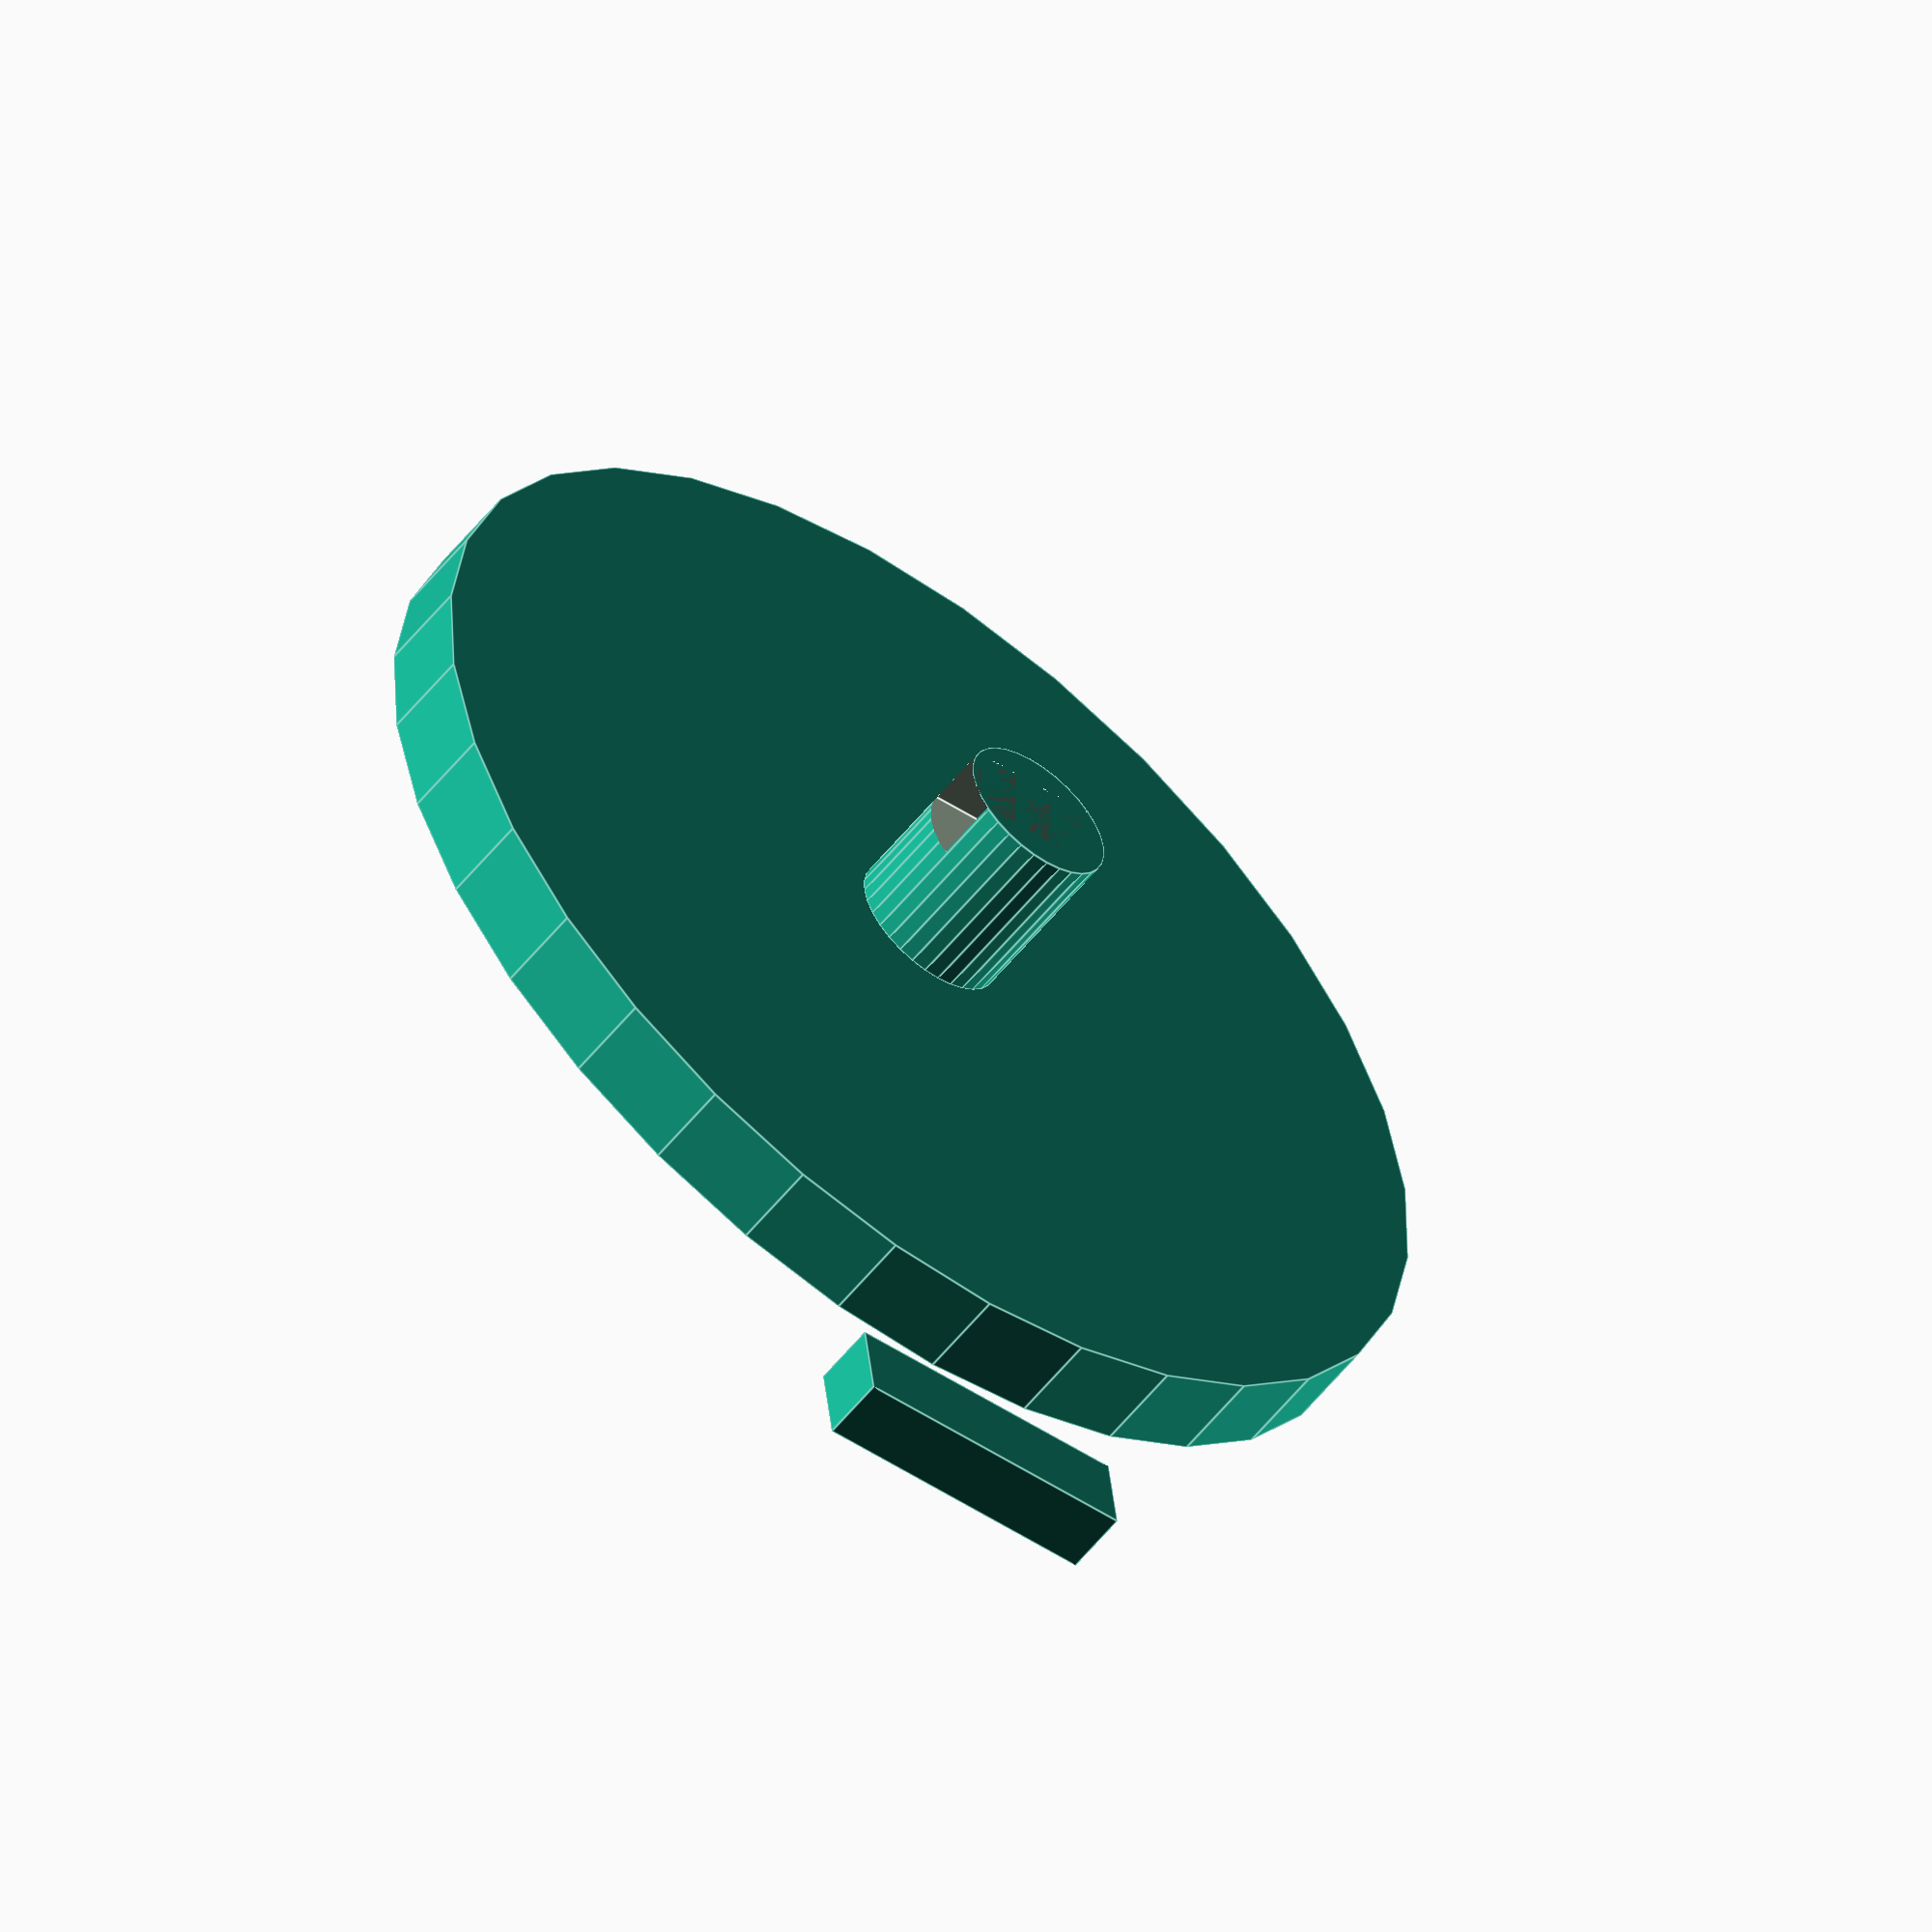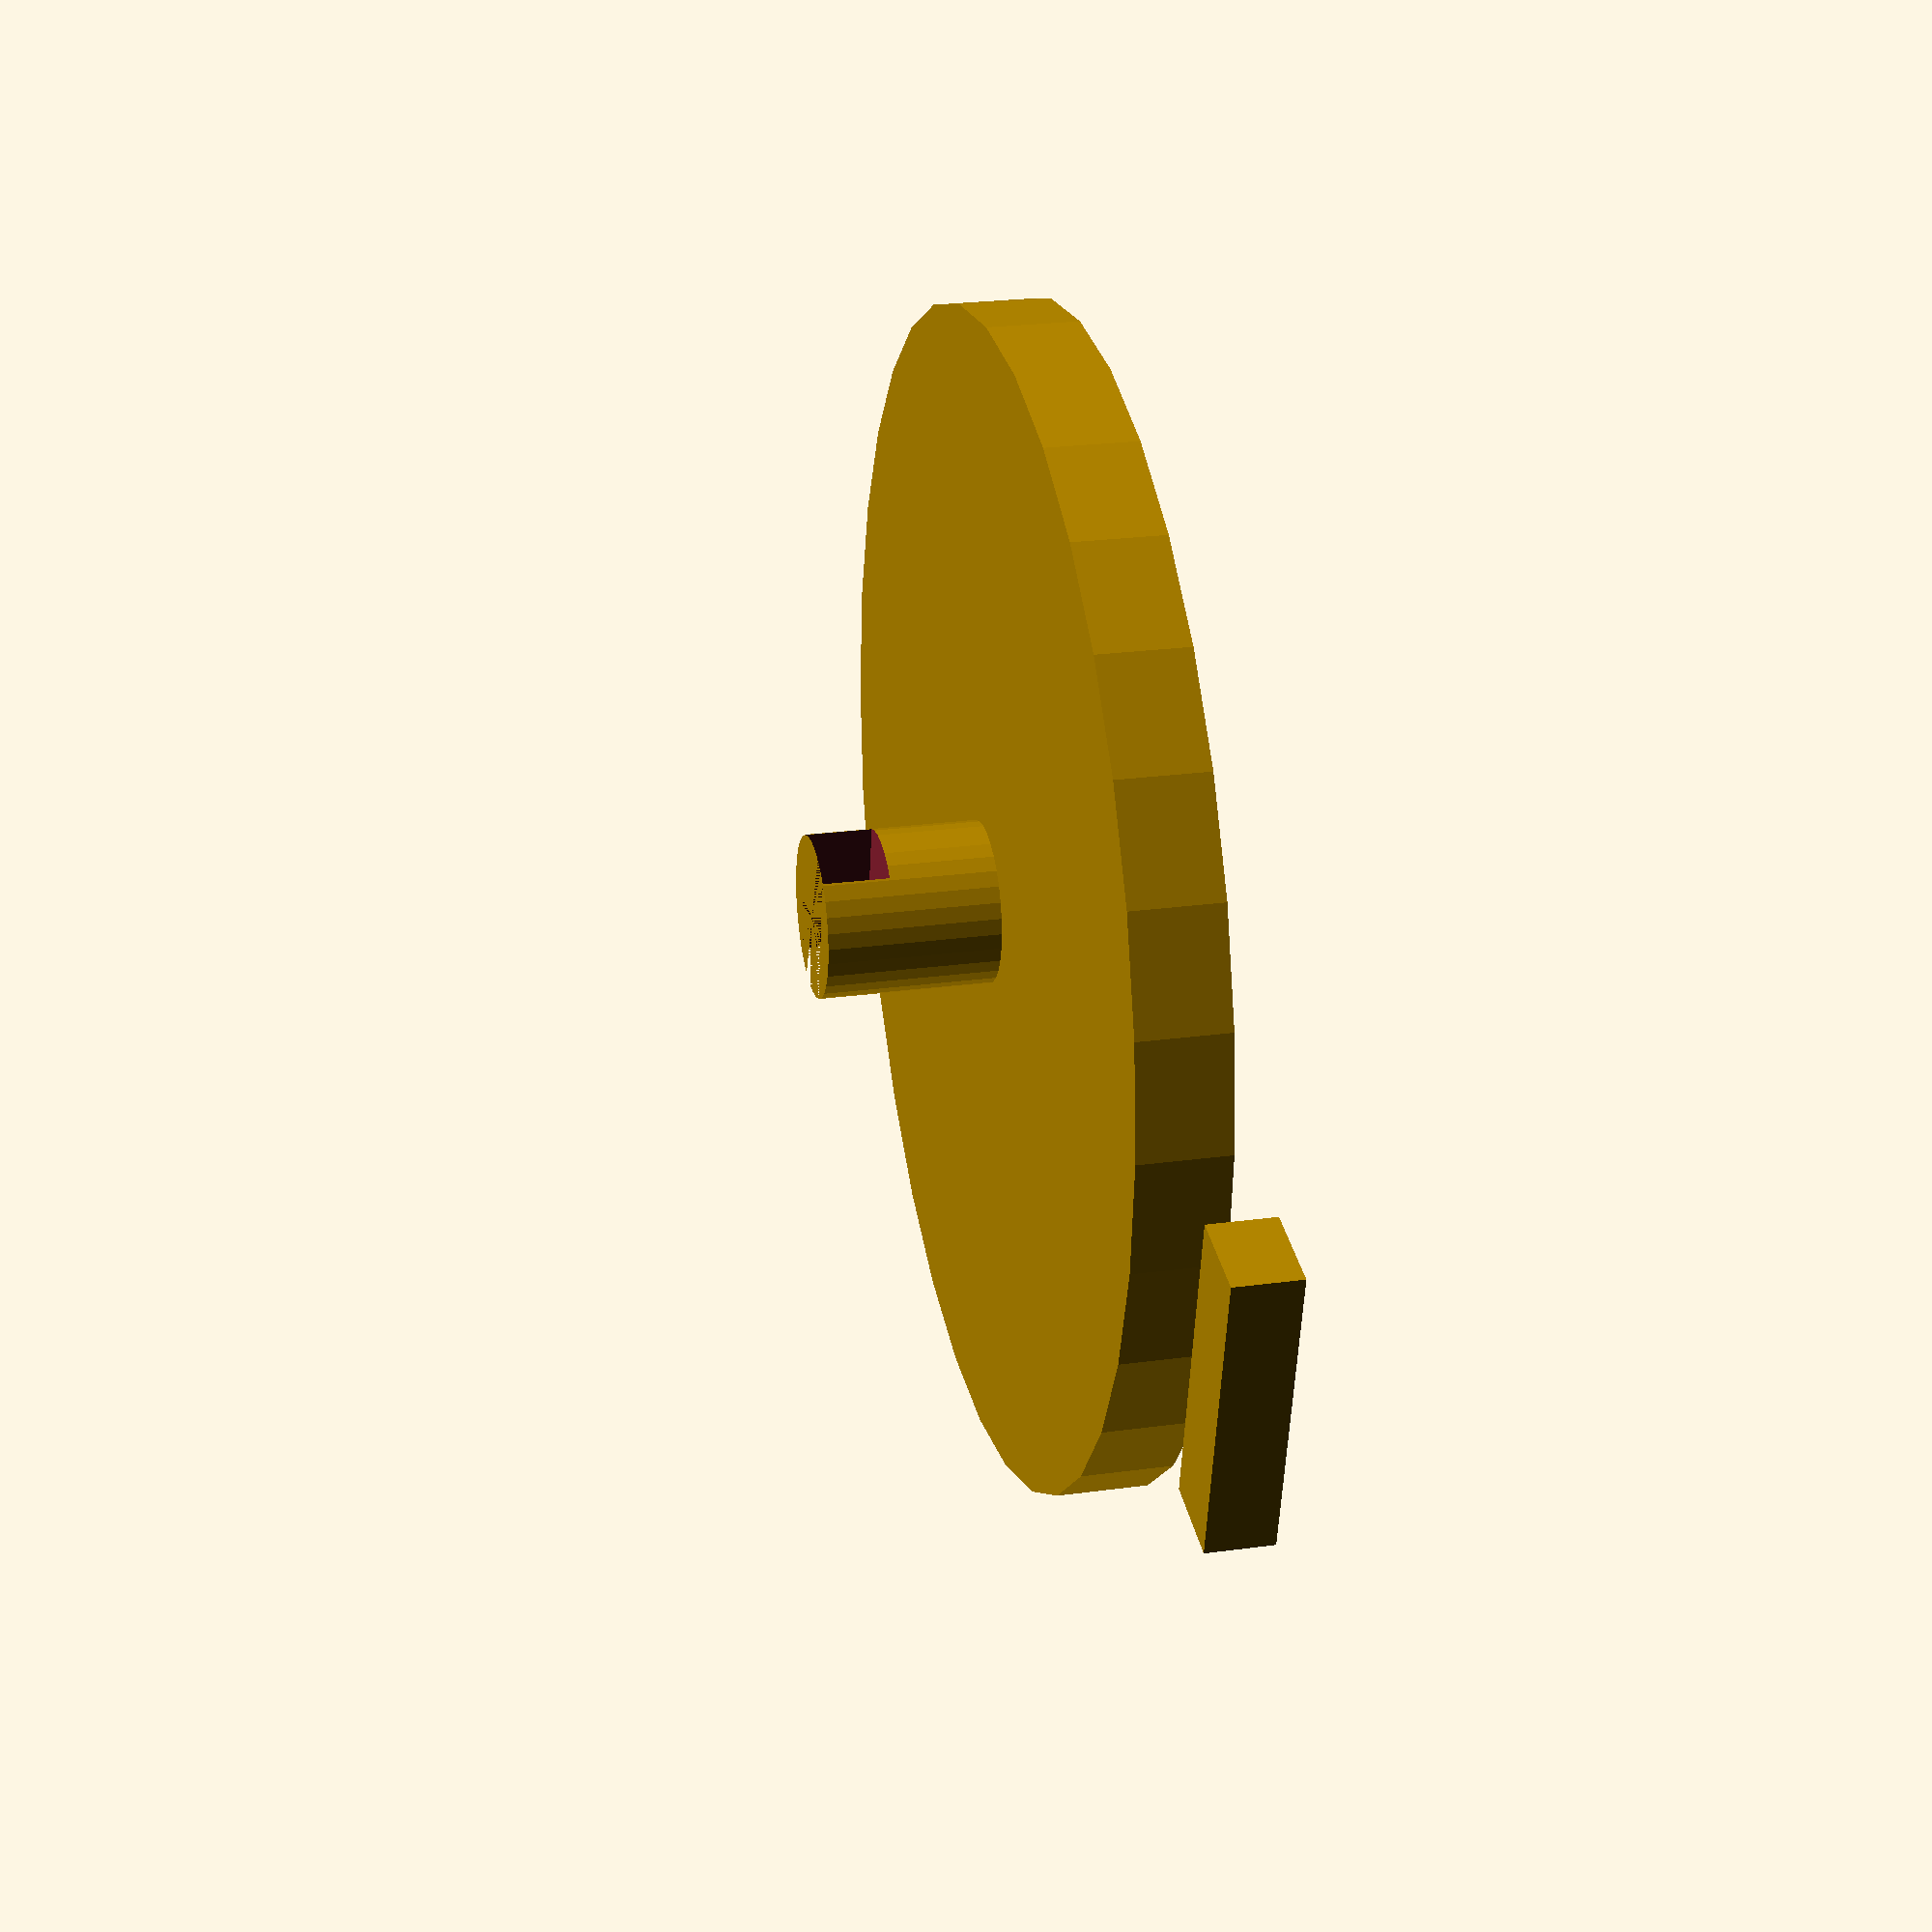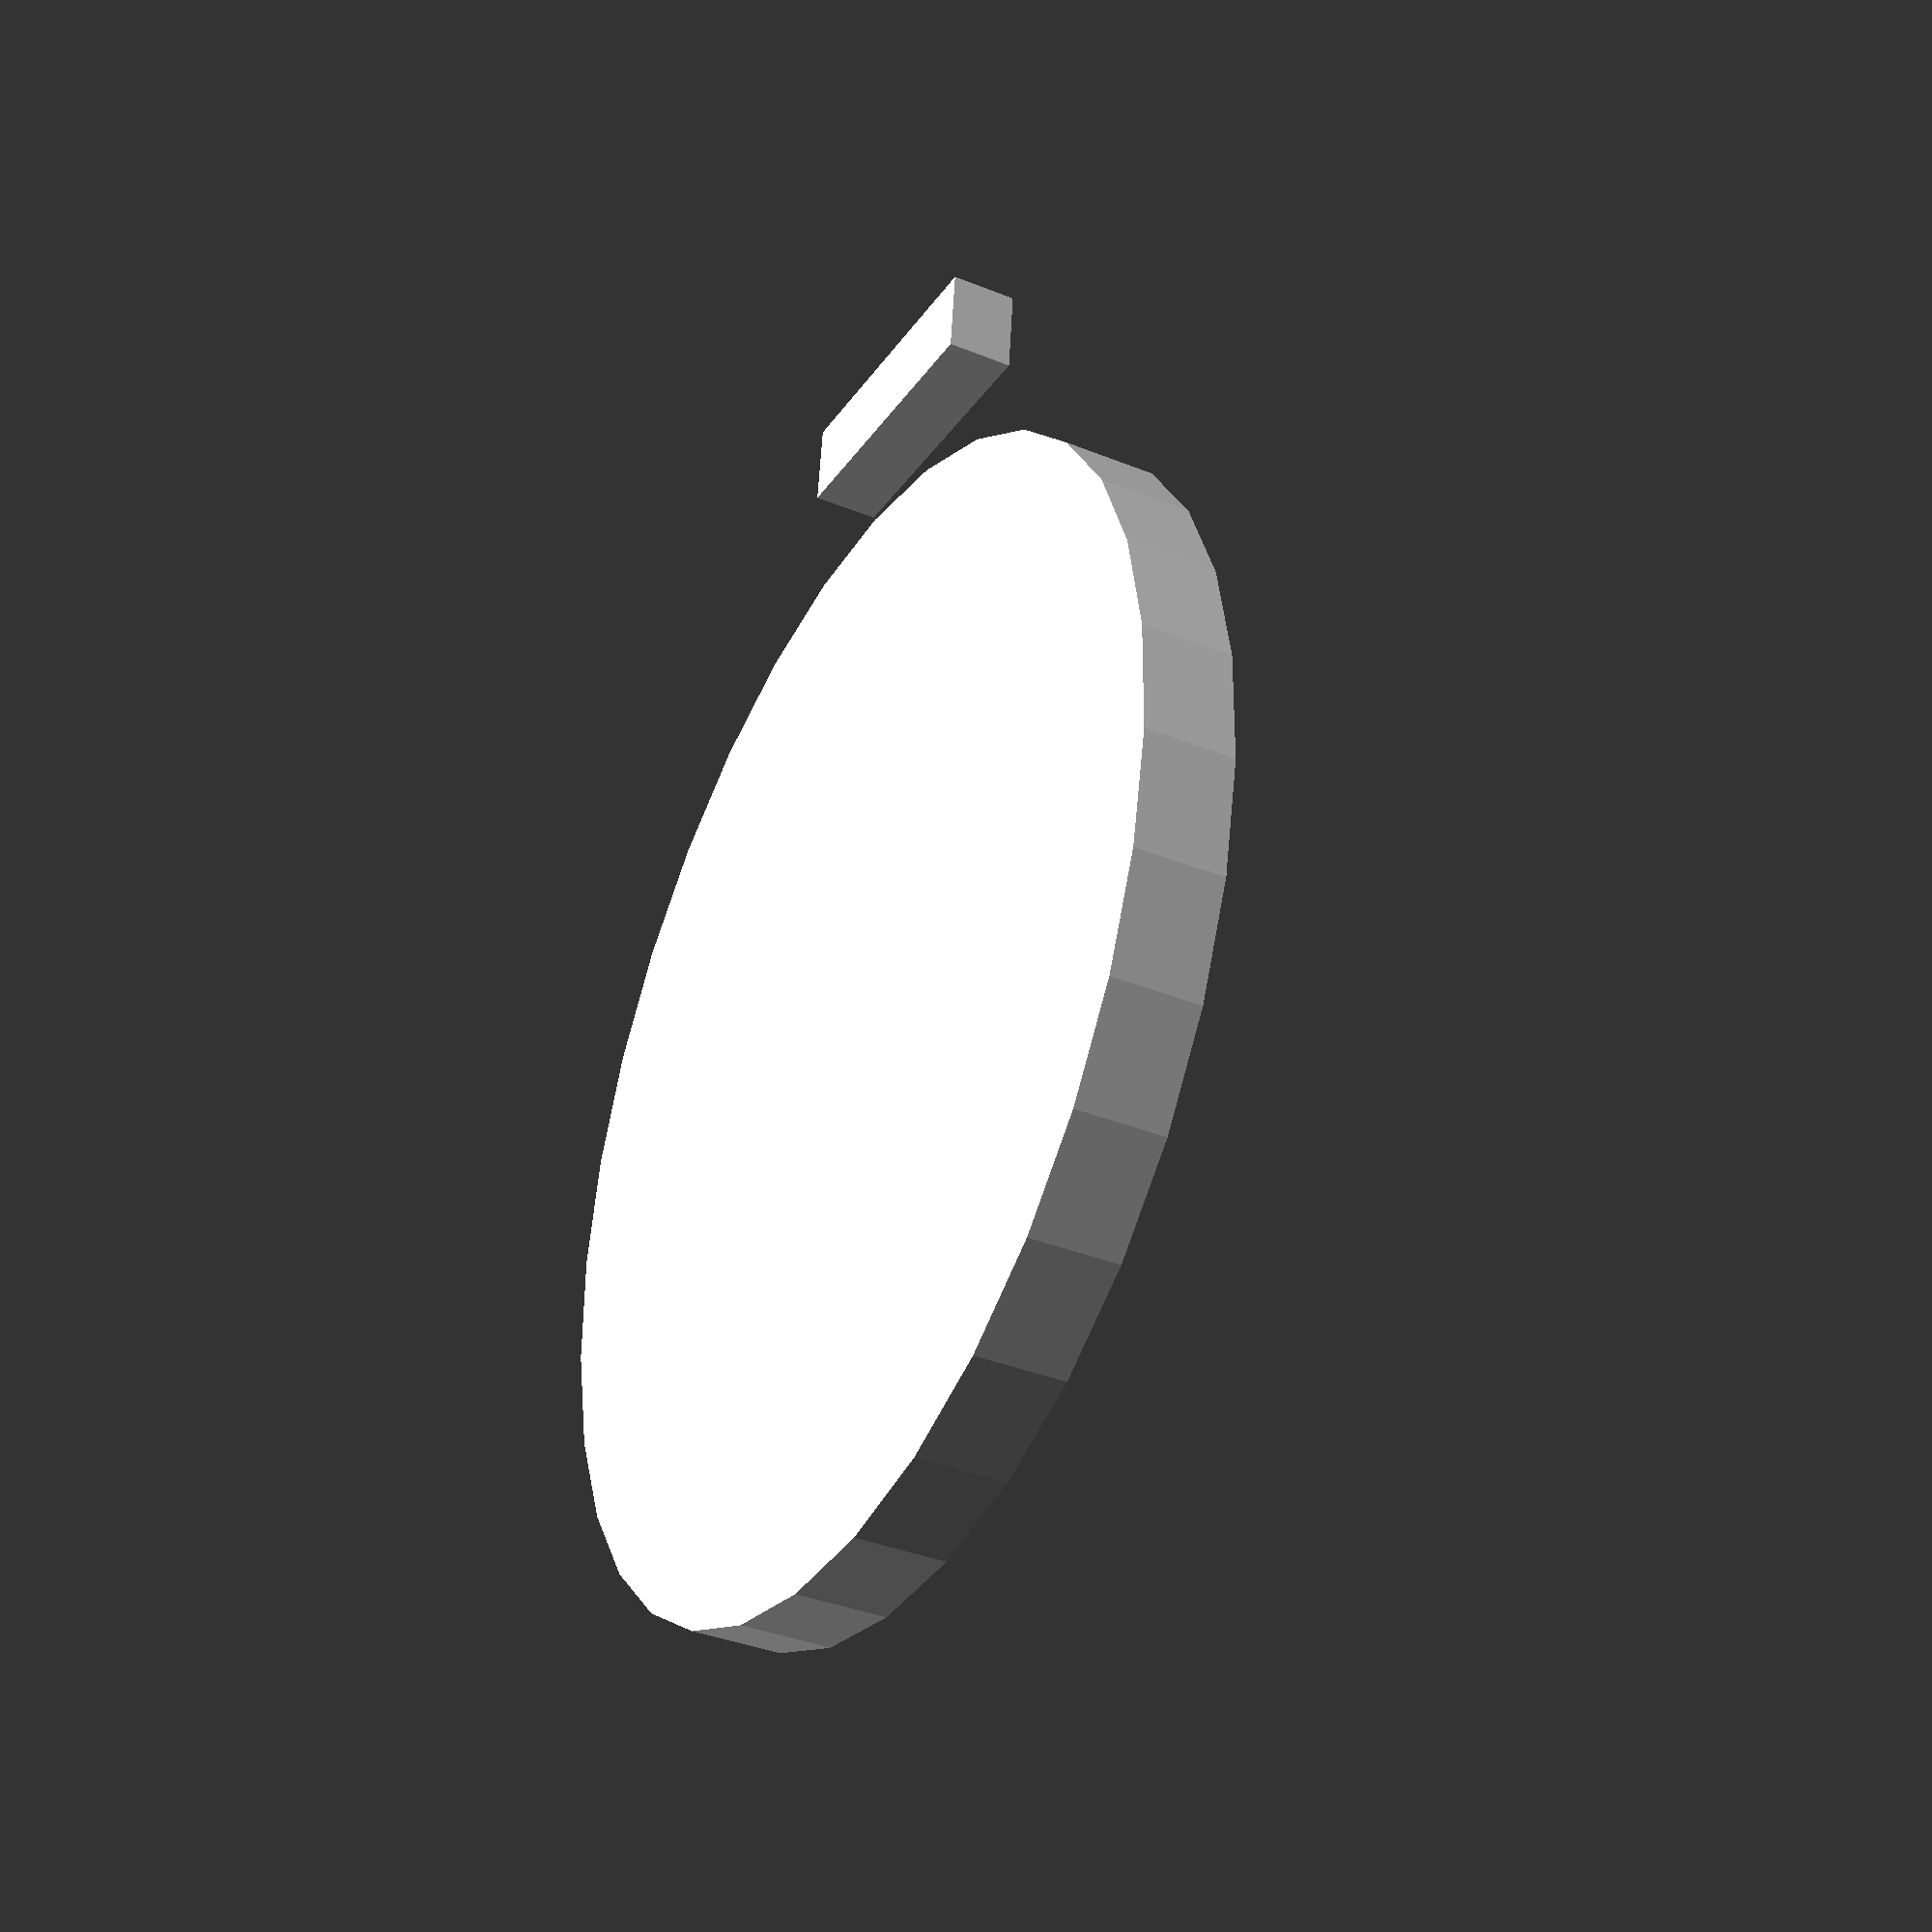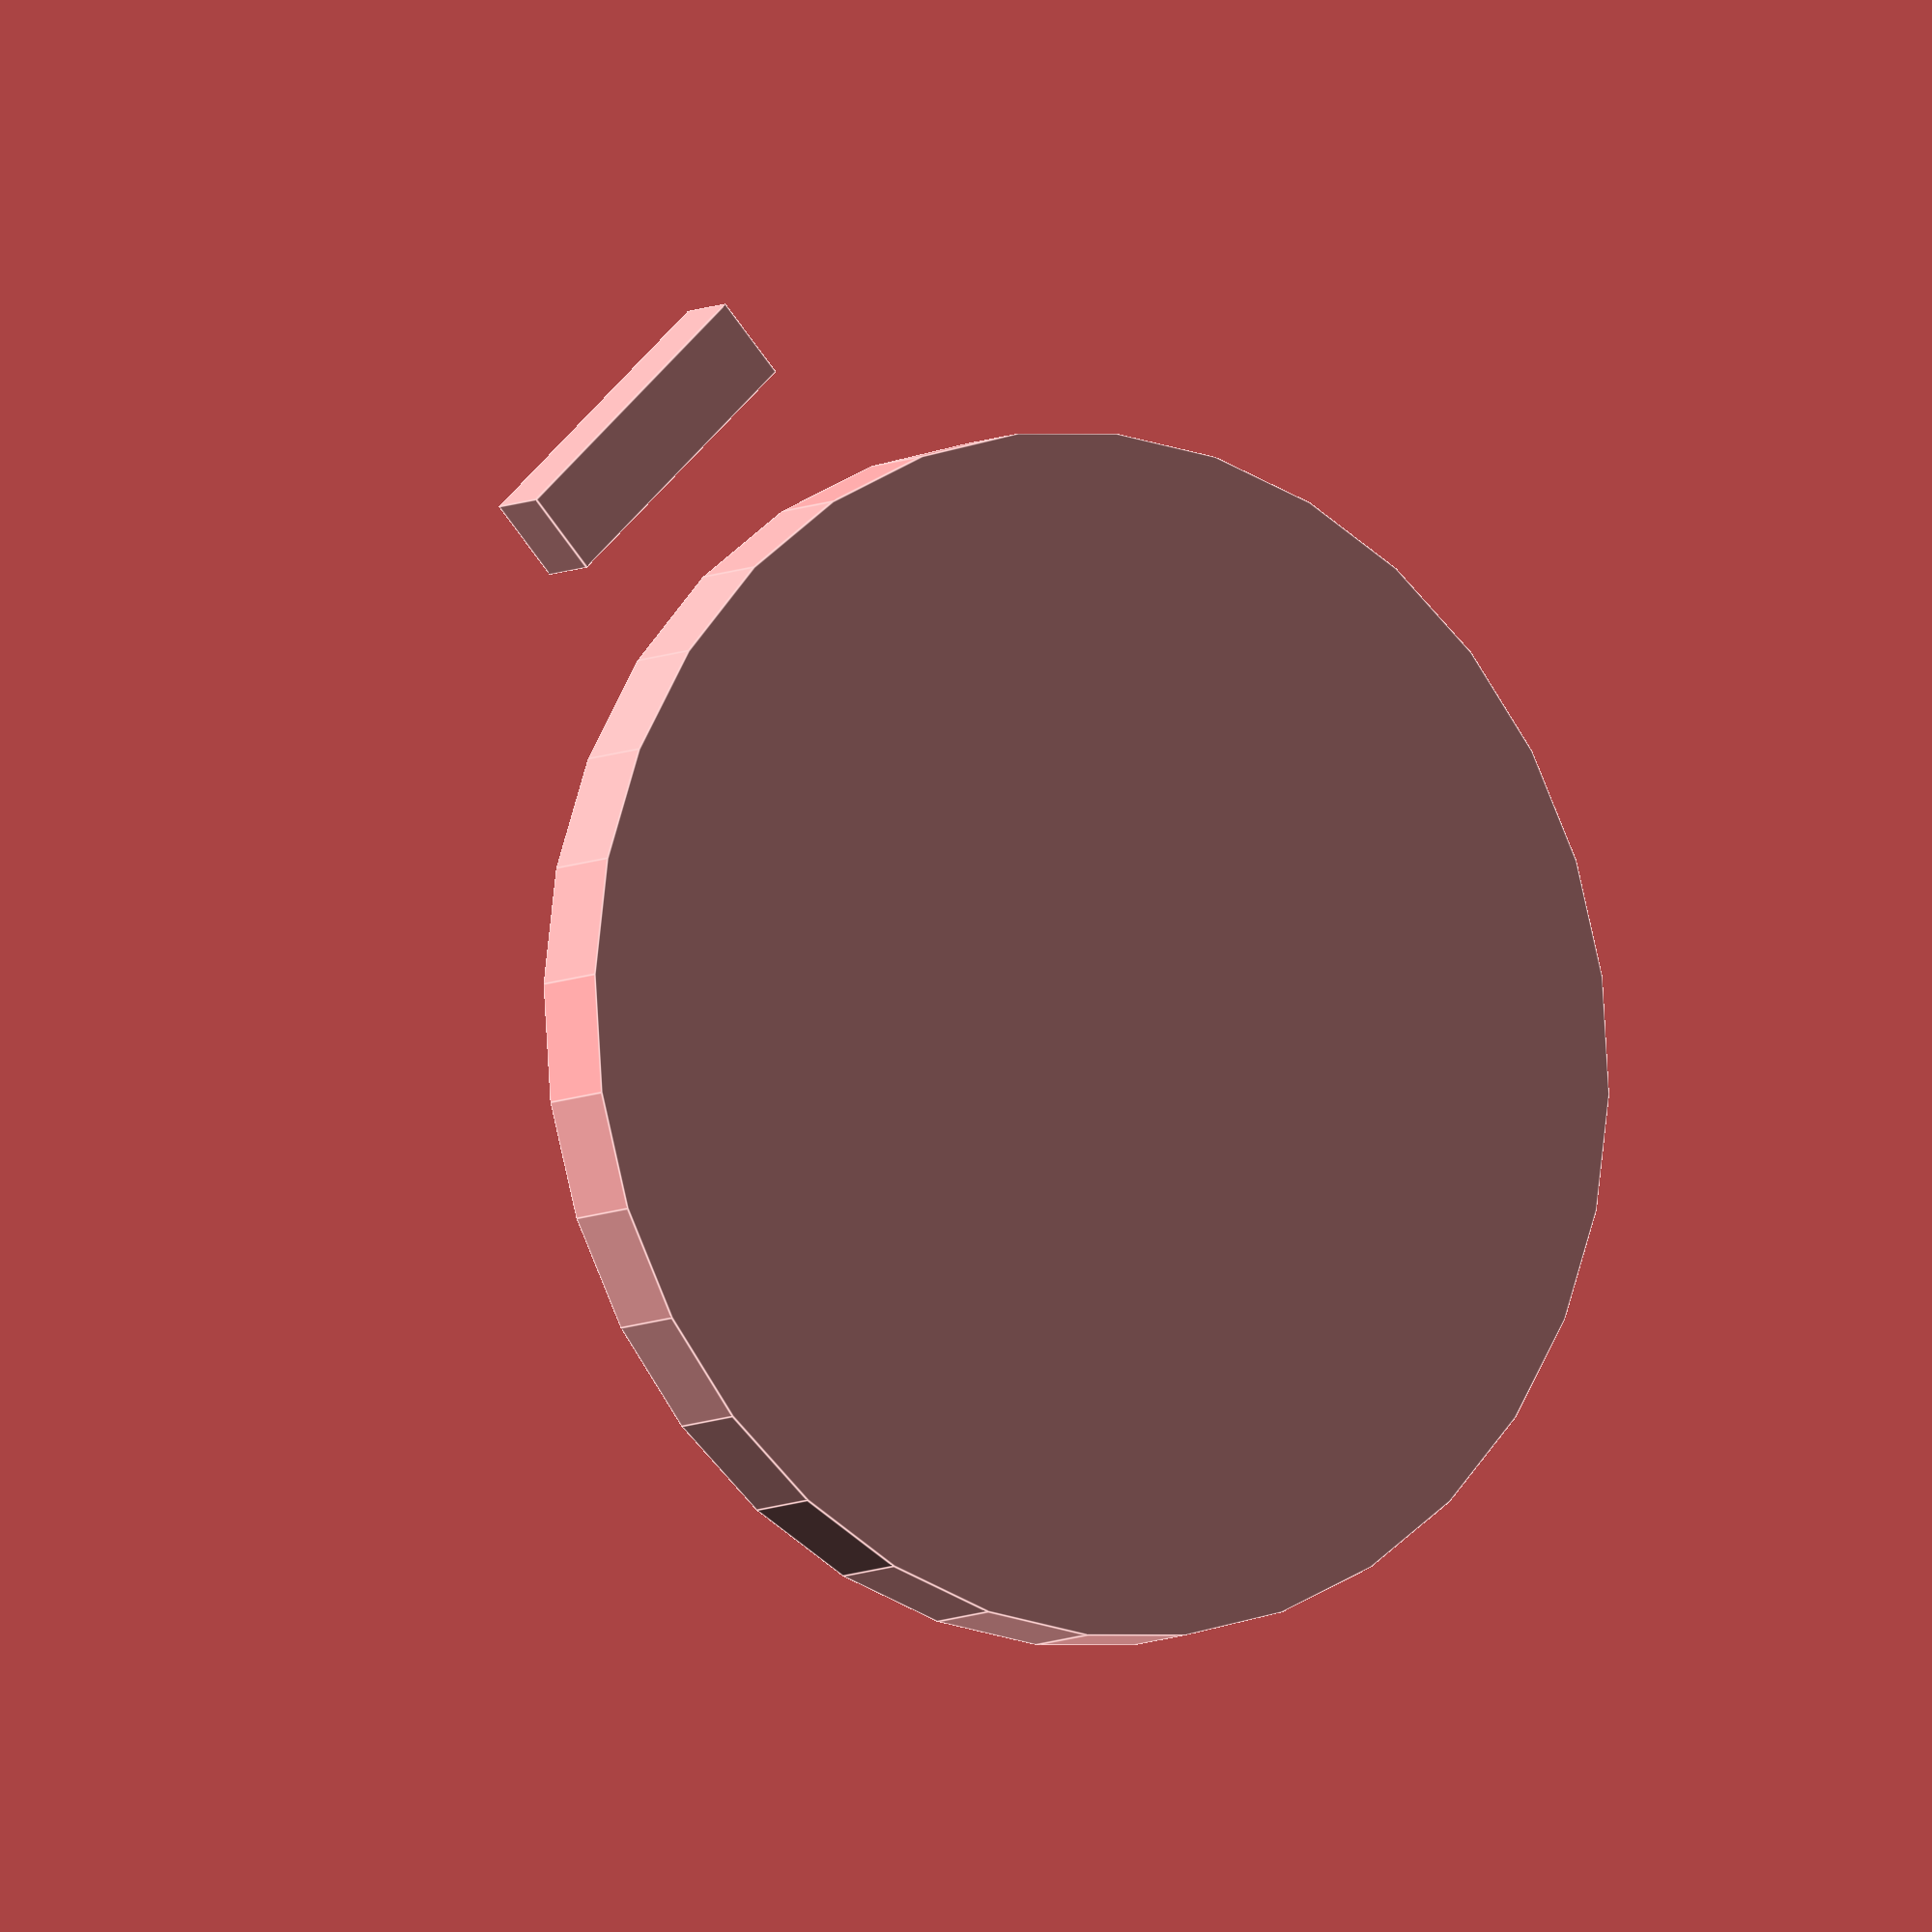
<openscad>
d = 48;
h = 3.7;
inner_d = 6.6;
$fn = 32;

inner_h = 7.02;
c_d = 2.7;
c_w = 3.5;
c_h = 12.3;

print_margin = 5;

//helmet_nut();
print_helmet_nut();

module print_helmet_nut() {
	nut_cylinder();
	translate([0, 0, h])
		difference() {
			thread();
			translate([-c_w / 2, -c_h / 2, inner_h - c_d])
				latch();
		}

	translate([d / 2 + print_margin, -c_h / 2, 0])
		latch();
}

module helmet_nut() {
	nut_cylinder();
	translate([0, 0, h]) {
		thread();
		translate([-c_w / 2, -c_h / 2, inner_h - c_d])
			latch();
	}
}

module nut_cylinder() {
	cylinder(h = 3.7, d = 48);
}

module thread() {
	cylinder(h = inner_h, d = inner_d);
}

module latch() {
	cube([c_w, c_h, c_d]);
}
</openscad>
<views>
elev=55.8 azim=82.8 roll=322.2 proj=o view=edges
elev=156.3 azim=192.2 roll=103.0 proj=p view=wireframe
elev=36.5 azim=263.8 roll=242.1 proj=p view=solid
elev=187.3 azim=133.3 roll=33.3 proj=o view=edges
</views>
